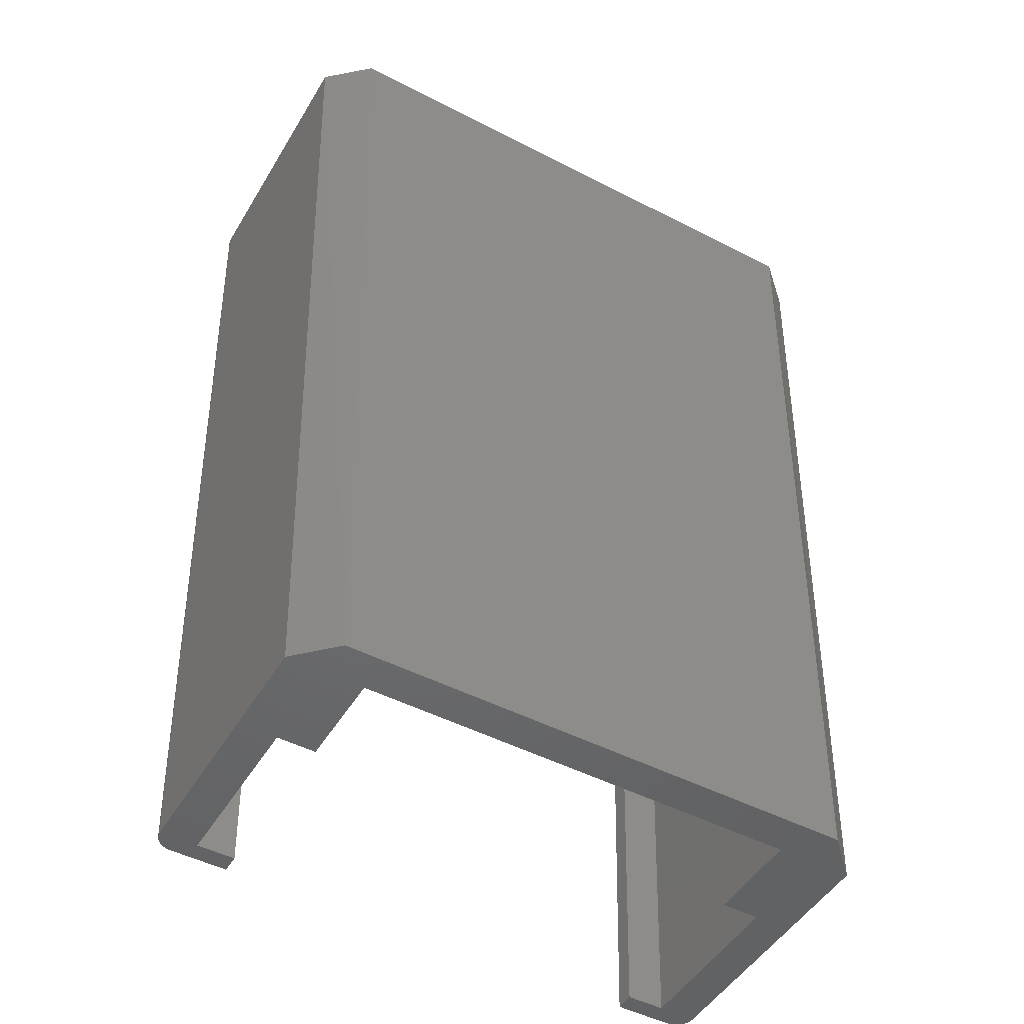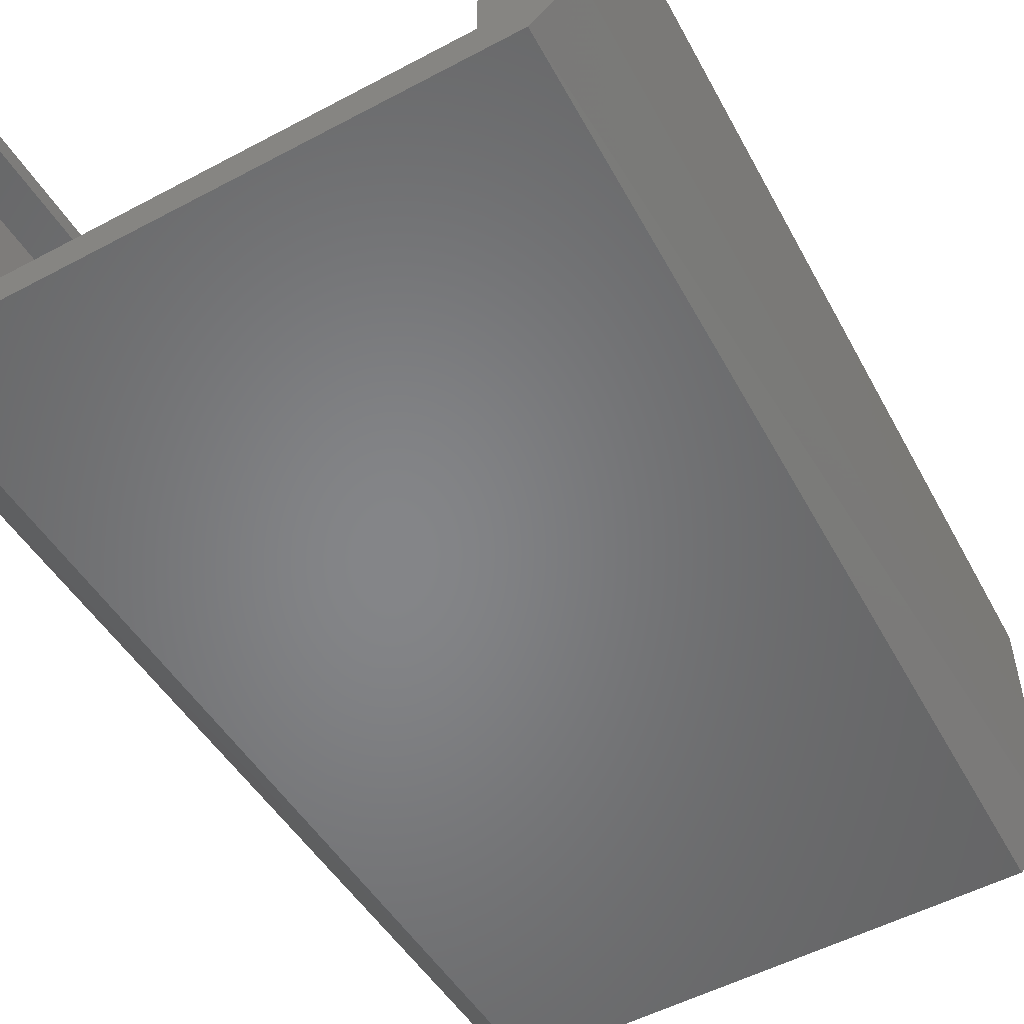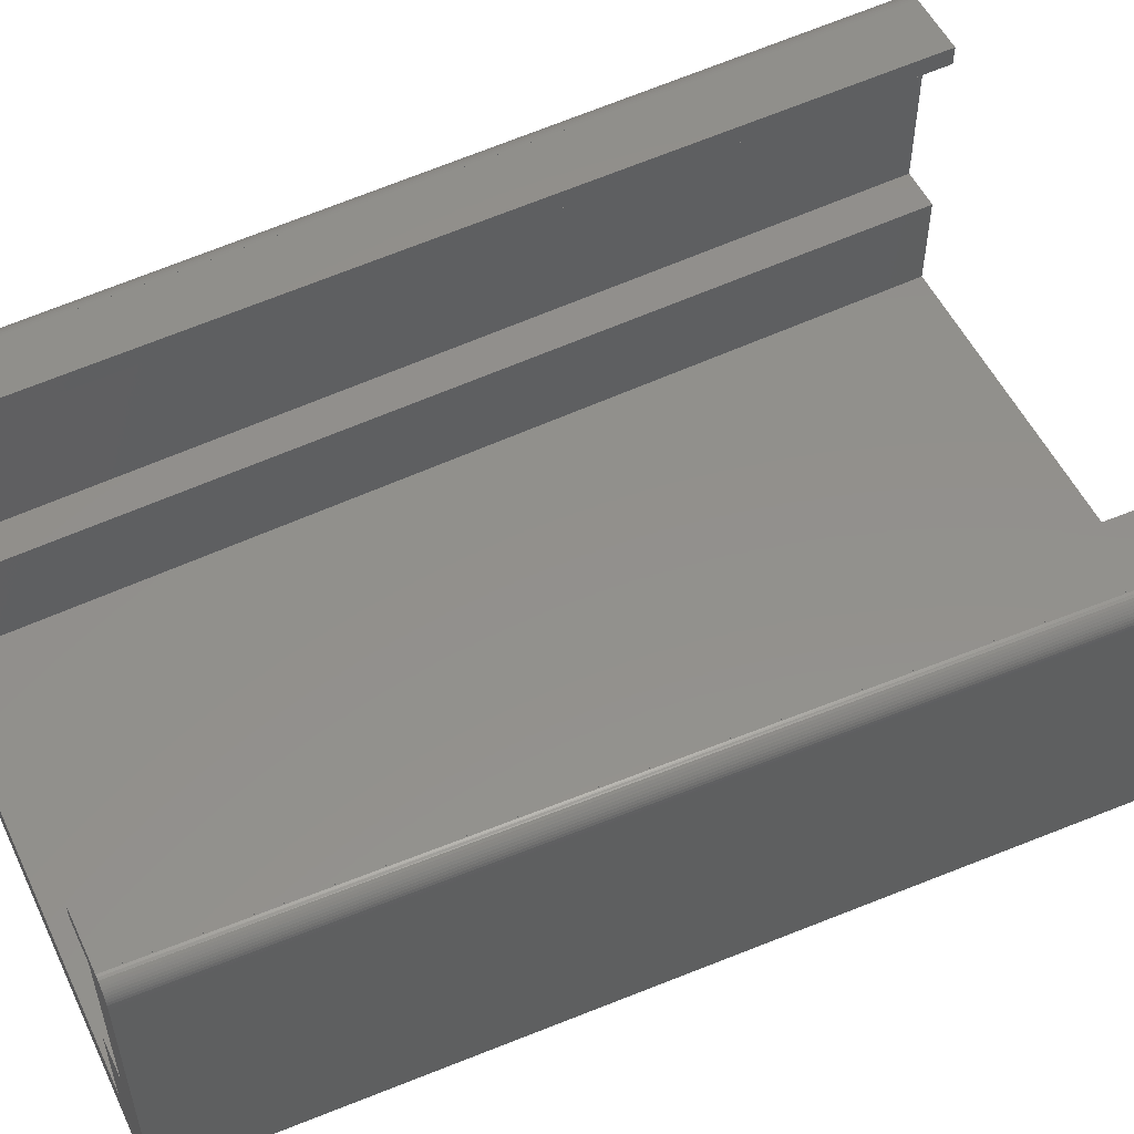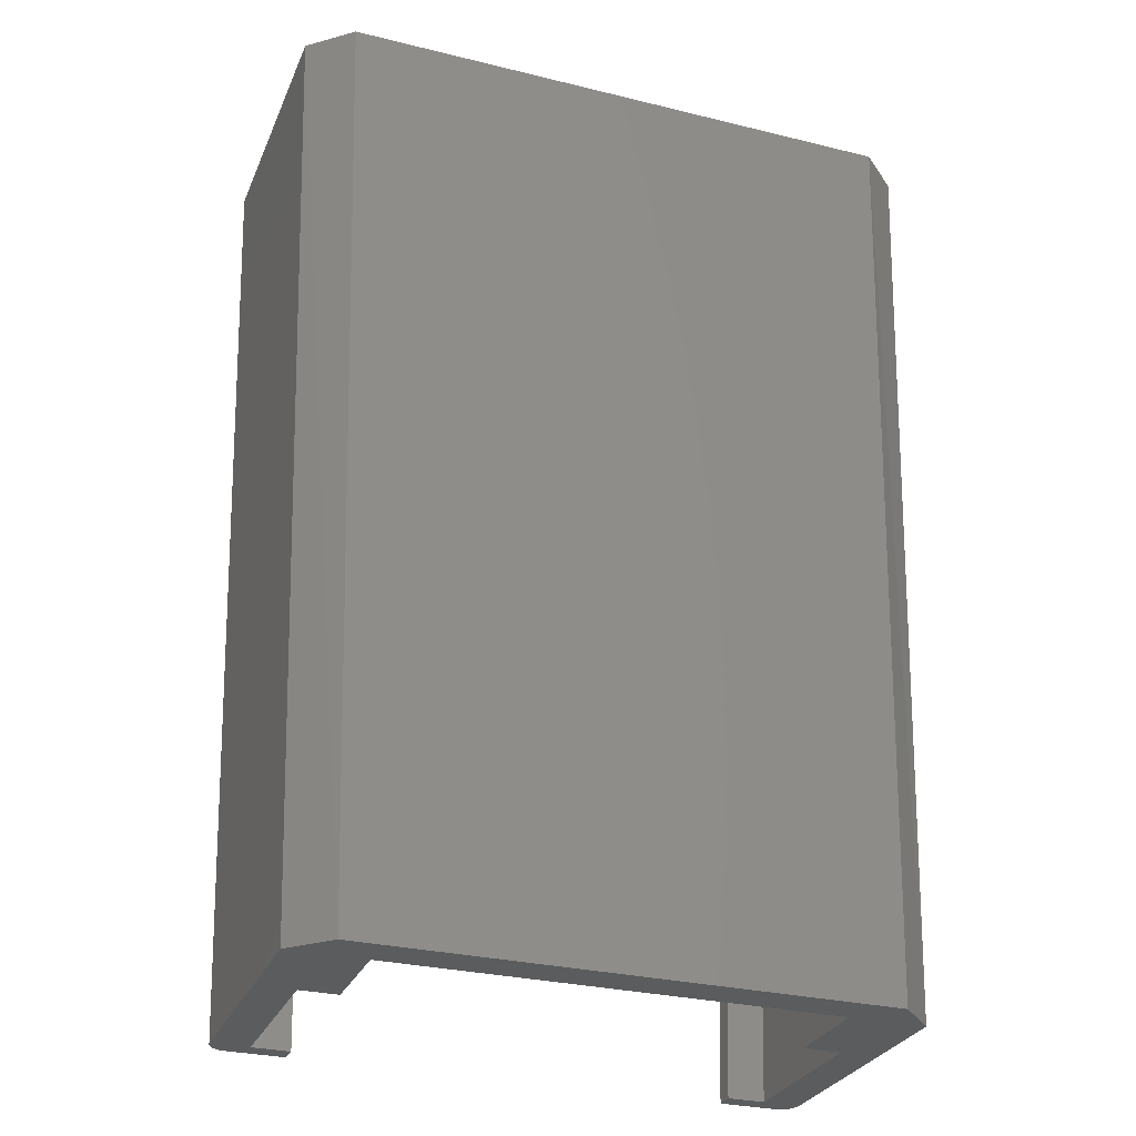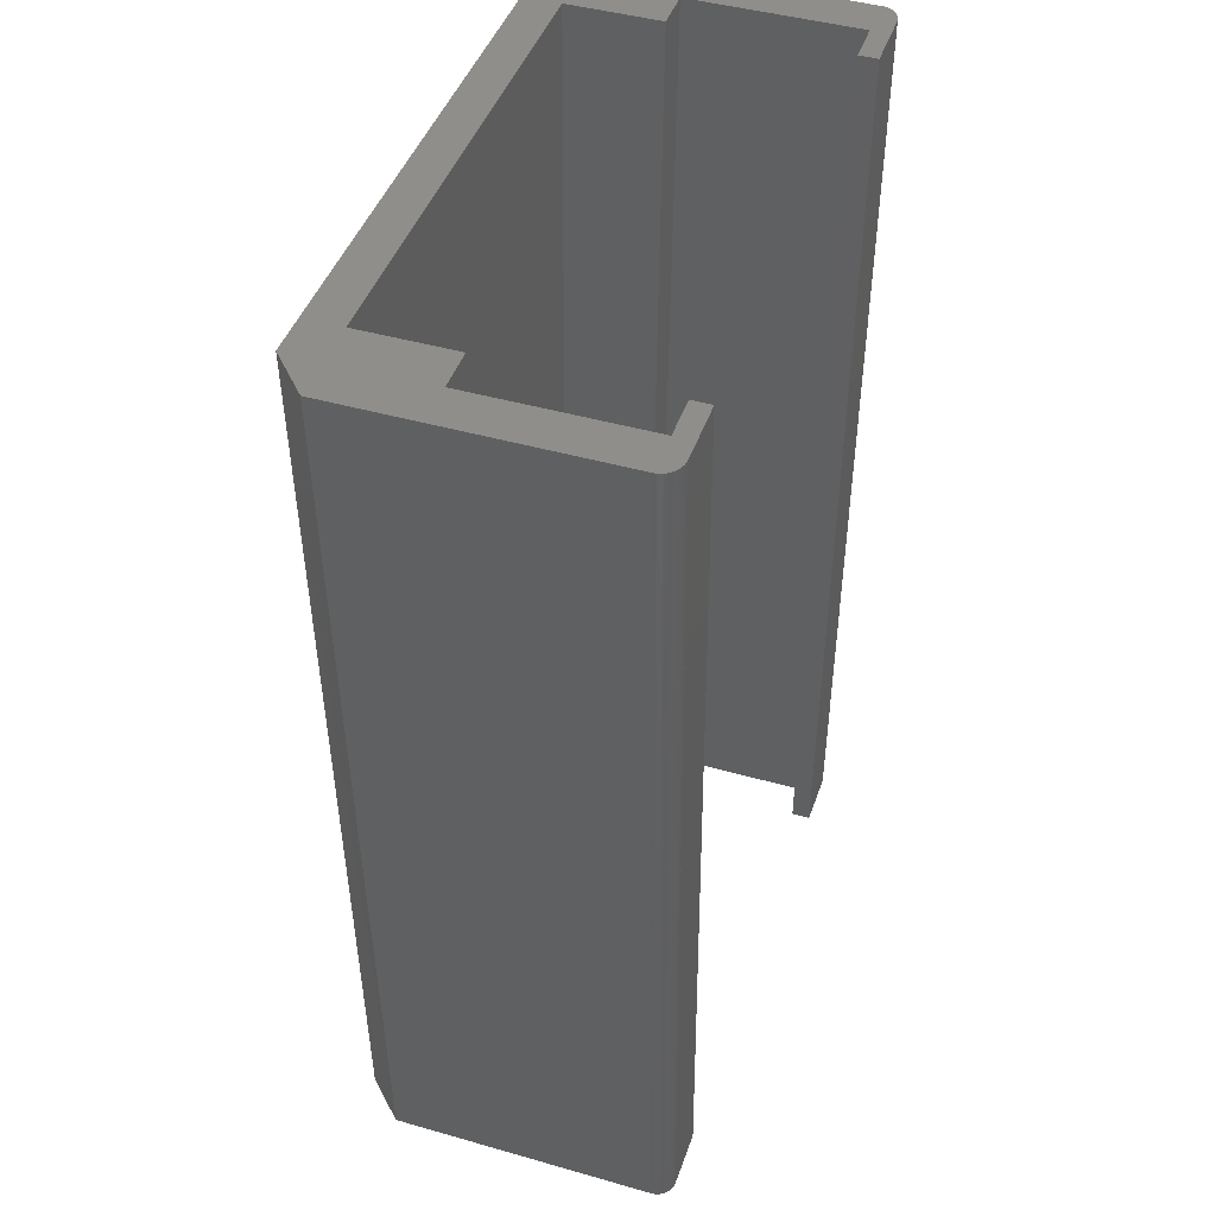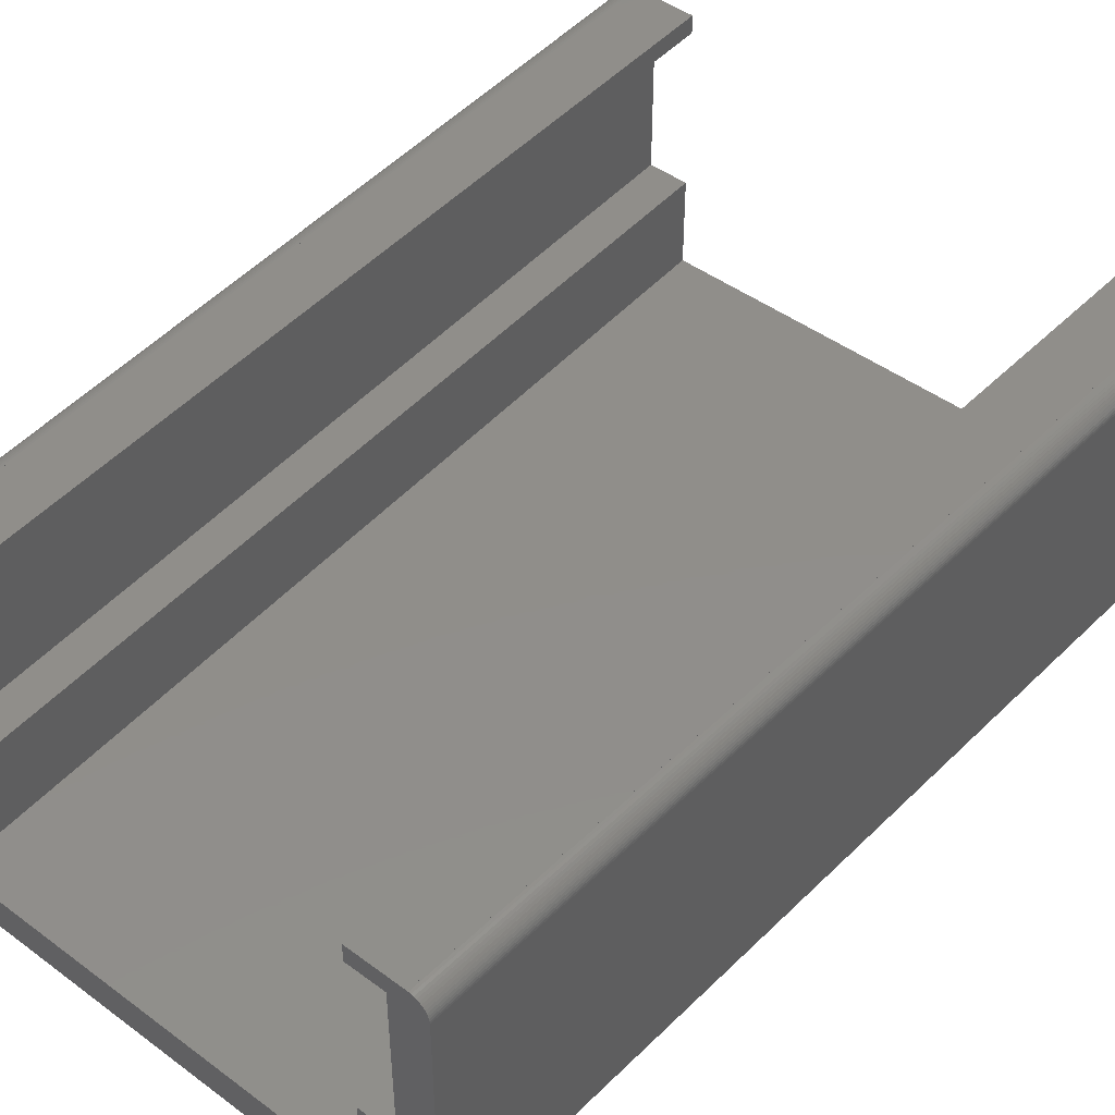
<metadata>
{"format":"stl","ext":"stl","renderer":"f3d","projection":"perspective","resolution":1024,"background":"white","views":[{"elev":-48.6,"azim":150.1,"up":"+Y"},{"elev":-52.7,"azim":-150.2,"up":"+Z"},{"elev":53.6,"azim":64.7,"up":"+Z"},{"elev":-29.0,"azim":159.9,"up":"+Y"},{"elev":44.1,"azim":-71.5,"up":"+Y"},{"elev":46.0,"azim":40.2,"up":"+Z"}]}
</metadata>
<code>
# stl→obj: 92 verts, 180 faces
v 5.75 -12.5 4.5
v 6.75 -12.5 4.5
v 5.75 -12.5 5
v 7.25 -12.5 5
v -6.75 -12.5 -3.5
v 5.75 -12.5 -2.5
v -5.75 -12.5 -2.5
v 7.25 -12.5 4.999
v -7.75 -12.5 4.5
v -7.25 -12.5 4.999
v -7.746 -12.5 4.563
v 7.344 -12.5 4.991
v 7.281 -12.5 4.999
v 7.404 -12.5 4.976
v 7.463 -12.5 4.952
v 7.518 -12.5 4.922
v 7.569 -12.5 4.885
v 7.614 -12.5 4.842
v 7.654 -12.5 4.794
v 7.688 -12.5 4.741
v 7.715 -12.5 4.684
v 7.734 -12.5 4.624
v 7.746 -12.5 4.563
v 7.75 -12.5 4.5
v 6.75 -12.5 0
v 7.75 -12.5 -2.5
v 6.75 -12.5 -3.5
v -7.344 -12.5 4.991
v -7.404 -12.5 4.976
v -7.734 -12.5 4.624
v -7.715 -12.5 4.684
v -7.654 -12.5 4.794
v -7.688 -12.5 4.741
v -7.614 -12.5 4.842
v -7.569 -12.5 4.885
v -7.518 -12.5 4.922
v -7.463 -12.5 4.952
v -7.281 -12.5 4.999
v -5.75 -12.5 4.5
v -5.75 -12.5 5
v -6.75 -12.5 4.5
v -6.75 -12.5 0
v -7.25 -12.5 5
v -7.75 -12.5 -2.5
v -5.75 -12.5 0
v 5.75 -12.5 0
v 6.389 12.5 5
v 7.5 12.5 4.5
v 6.389 12.5 4.5
v 8.056 12.5 5
v -6.389 12.5 -2.5
v 6.389 12.5 -2.5
v -7.5 12.5 -3.5
v 8.056 12.5 4.999
v -8.16 12.5 4.991
v -8.056 12.5 4.999
v -8.611 12.5 4.5
v 8.09 12.5 4.999
v 8.16 12.5 4.991
v 8.292 12.5 4.952
v 8.353 12.5 4.922
v 8.611 12.5 4.5
v 8.41 12.5 4.885
v 8.461 12.5 4.842
v 8.542 12.5 4.741
v 8.505 12.5 4.794
v 8.594 12.5 4.624
v 8.607 12.5 4.563
v 8.572 12.5 4.684
v 8.227 12.5 4.976
v 7.5 12.5 0
v 8.611 12.5 -2.5
v 7.5 12.5 -3.5
v -8.41 12.5 4.885
v -8.461 12.5 4.842
v -8.607 12.5 4.563
v -8.594 12.5 4.624
v -8.572 12.5 4.684
v -8.542 12.5 4.741
v -8.505 12.5 4.794
v -8.353 12.5 4.922
v -8.292 12.5 4.952
v -8.227 12.5 4.976
v -8.09 12.5 4.999
v -7.5 12.5 4.5
v -6.389 12.5 5
v -6.389 12.5 4.5
v -7.5 12.5 0
v -8.056 12.5 5
v -8.611 12.5 -2.5
v -6.389 12.5 0
v 6.389 12.5 0
f 1 2 3
f 3 2 4
f 5 6 7
f 4 2 8
f 9 10 11
f 12 13 8
f 14 12 8
f 15 14 8
f 16 15 8
f 17 16 8
f 18 17 8
f 19 18 8
f 20 19 8
f 21 20 8
f 22 21 8
f 23 22 8
f 24 23 8
f 2 24 8
f 2 25 24
f 24 25 26
f 26 6 27
f 28 29 10
f 30 10 31
f 10 32 33
f 10 34 32
f 10 35 34
f 10 36 35
f 31 10 33
f 10 29 37
f 38 28 10
f 10 37 36
f 11 10 30
f 39 40 41
f 9 42 41
f 41 40 43
f 42 44 7
f 9 44 42
f 9 41 10
f 41 43 10
f 42 7 45
f 46 6 25
f 5 27 6
f 5 7 44
f 6 26 25
f 47 48 49
f 50 48 47
f 51 52 53
f 54 48 50
f 55 56 57
f 54 58 59
f 60 61 62
f 62 63 64
f 65 62 66
f 62 67 68
f 69 67 62
f 69 62 65
f 62 64 66
f 61 63 62
f 60 62 70
f 62 59 70
f 54 59 62
f 54 62 48
f 62 71 48
f 72 71 62
f 73 52 72
f 74 57 75
f 57 76 77
f 57 77 78
f 57 78 79
f 57 79 80
f 57 80 75
f 81 57 74
f 82 57 81
f 83 57 82
f 55 57 83
f 84 56 55
f 85 86 87
f 85 88 57
f 89 86 85
f 51 90 88
f 88 90 57
f 56 85 57
f 56 89 85
f 91 51 88
f 71 52 92
f 52 73 53
f 90 51 53
f 71 72 52
f 1 48 2
f 1 49 48
f 3 49 1
f 3 47 49
f 4 47 3
f 4 50 47
f 8 50 4
f 8 54 50
f 13 54 8
f 13 58 54
f 12 58 13
f 12 59 58
f 14 59 12
f 14 70 59
f 15 70 14
f 15 60 70
f 16 60 15
f 16 61 60
f 17 61 16
f 17 63 61
f 18 63 17
f 18 64 63
f 19 64 18
f 19 66 64
f 20 66 19
f 20 65 66
f 21 65 20
f 21 69 65
f 22 69 21
f 22 67 69
f 23 67 22
f 23 68 67
f 24 68 23
f 24 62 68
f 26 62 24
f 26 72 62
f 27 72 26
f 27 73 72
f 5 73 27
f 5 53 73
f 44 53 5
f 44 90 53
f 9 90 44
f 9 57 90
f 11 57 9
f 11 76 57
f 30 76 11
f 30 77 76
f 31 77 30
f 31 78 77
f 33 78 31
f 33 79 78
f 32 79 33
f 32 80 79
f 34 80 32
f 34 75 80
f 35 75 34
f 35 74 75
f 36 74 35
f 36 81 74
f 37 81 36
f 37 82 81
f 29 82 37
f 29 83 82
f 28 83 29
f 28 55 83
f 38 55 28
f 38 84 55
f 10 84 38
f 10 56 84
f 43 56 10
f 43 89 56
f 40 89 43
f 40 86 89
f 39 86 40
f 39 87 86
f 41 87 39
f 41 85 87
f 42 85 41
f 42 88 85
f 45 88 42
f 45 91 88
f 7 91 45
f 7 51 91
f 6 51 7
f 6 52 51
f 46 52 6
f 46 92 52
f 25 92 46
f 25 71 92
f 2 71 25
f 2 48 71

</code>
